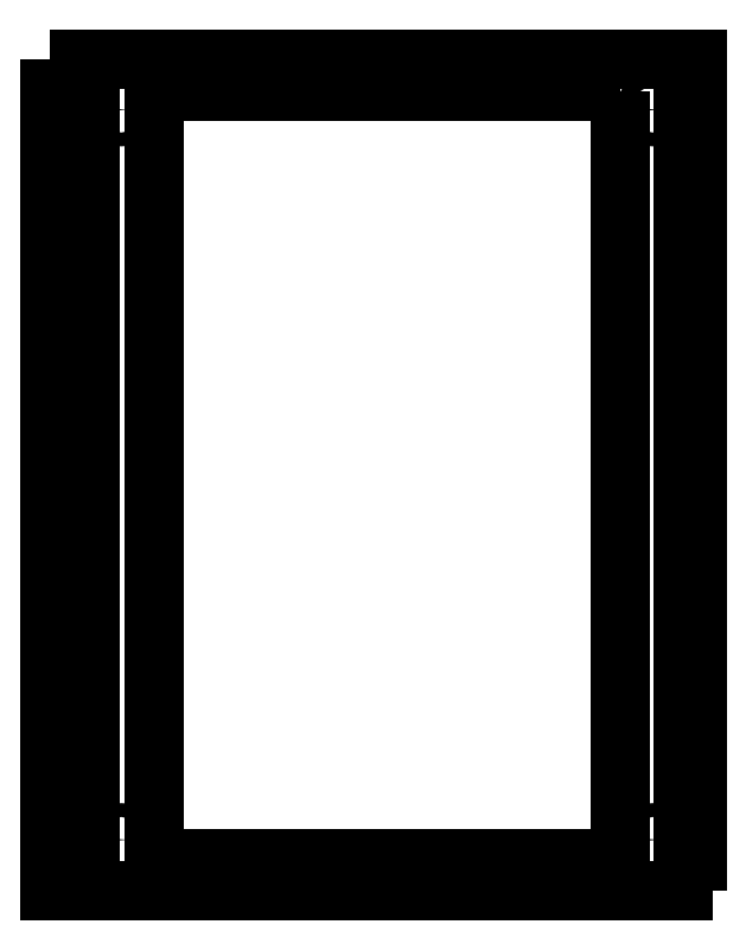
<metadata>
{"format":"dxf","ext":"dxf","renderer":"ezdxf+matplotlib","layout":"modelspace","background":"white","min_lineweight":24,"dpi":150}
</metadata>
<code>
0
SECTION
2
ENTITIES
0
CIRCLE
8
0
10
-84.59
20
10.99
30
0
40
1.5
210
0
220
-0
230
1
0
LWPOLYLINE
8
0
90
4
70
1
43
0
10
40
20
0
10
37.11
20
0
10
37.11
20
180
10
40
20
180
0
LWPOLYLINE
8
0
90
4
70
1
43
0
10
-100
20
180
10
-91.34
20
180
10
-91.34
20
0
10
-100
20
0
0
CIRCLE
8
0
10
-84.59
20
169
30
0
40
1.5
210
0
220
-0
230
1
0
CIRCLE
8
0
10
30.41
20
10.99
30
0
40
1.5
210
0
220
-0
230
1
0
LINE
8
0
10
-91.34
20
0
30
0
11
37.11
21
0
31
0
0
CIRCLE
8
0
10
30.41
20
169
30
0
40
1.5
210
0
220
-0
230
1
0
LWPOLYLINE
8
0
90
4
70
1
43
0
10
23.41
20
173
10
-77.59
20
173
10
-77.59
20
6.995
10
23.41
20
6.995
0
LINE
8
0
10
37.11
20
180
30
0
11
-91.34
21
180
31
0
0
ENDSEC
0
EOF

</code>
